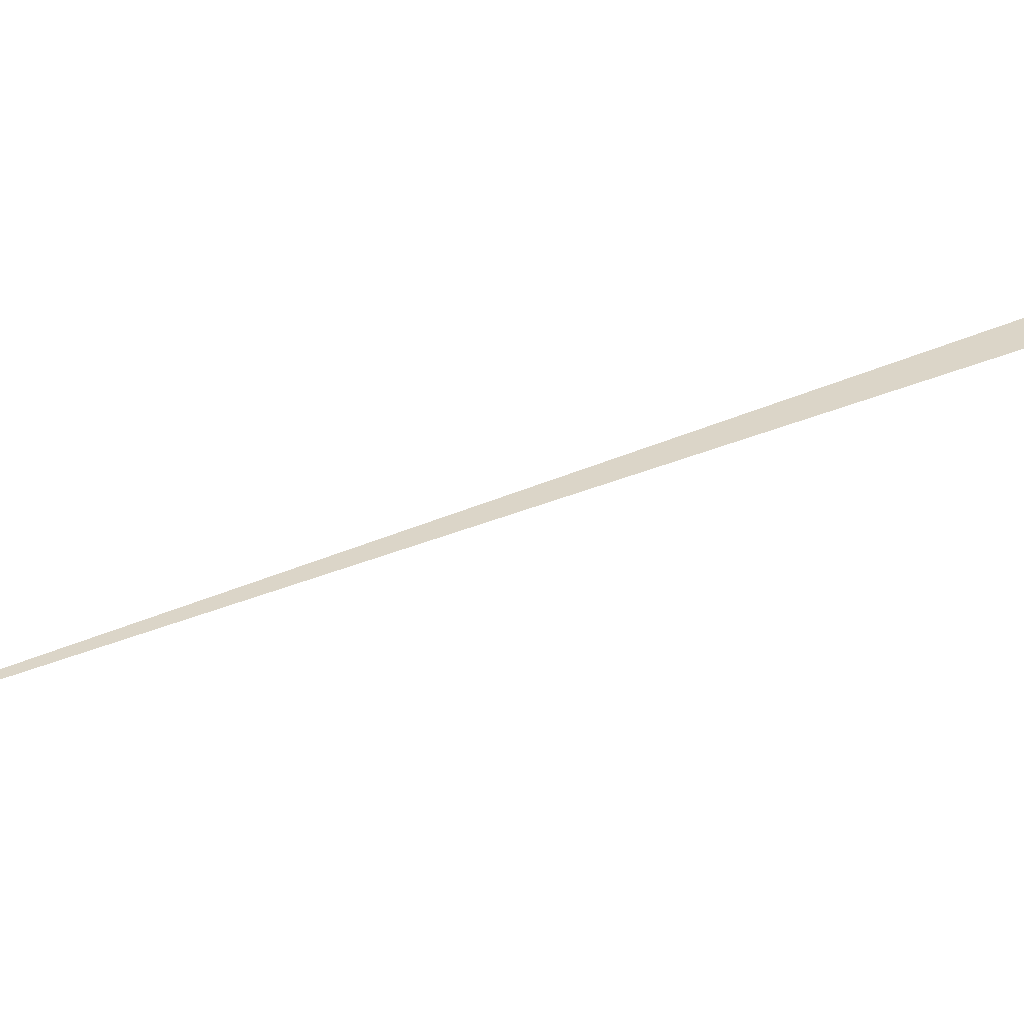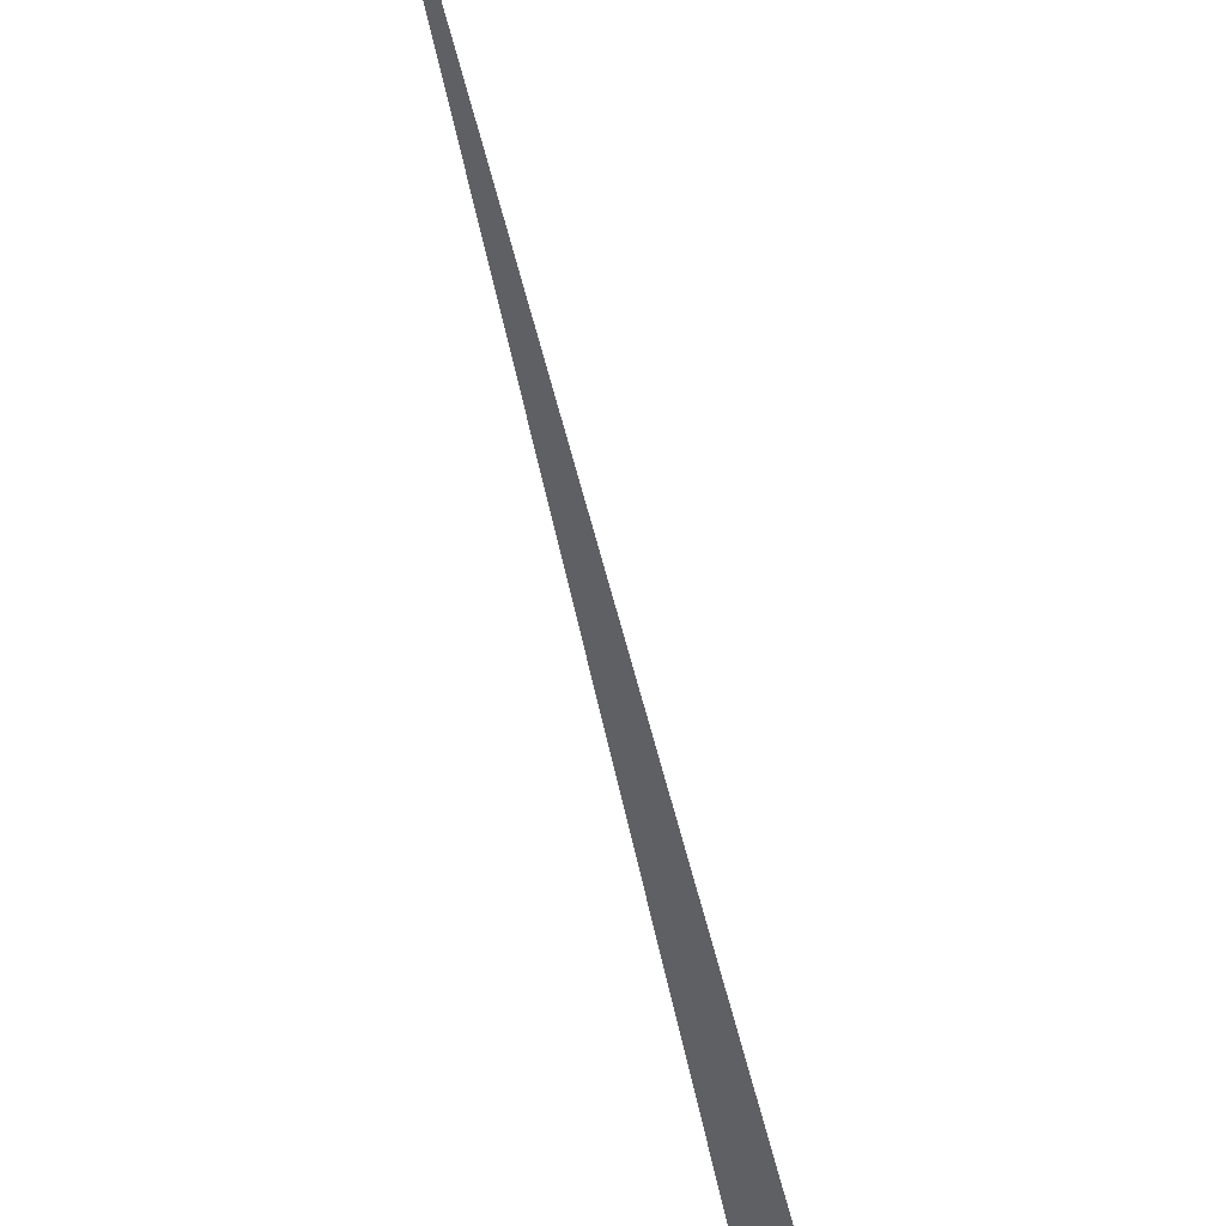
<metadata>
{"format":"obj","ext":"obj","renderer":"f3d","projection":"perspective","resolution":1024,"background":"white","views":[{"elev":29.5,"azim":37.4,"up":"+Z"},{"elev":-44.1,"azim":-8.0,"up":"+Z"}]}
</metadata>
<code>
v  -586.8  -1766  0
v  255.3  900.9  0
v  339.9  872.7  0
f 1 2 3

</code>
